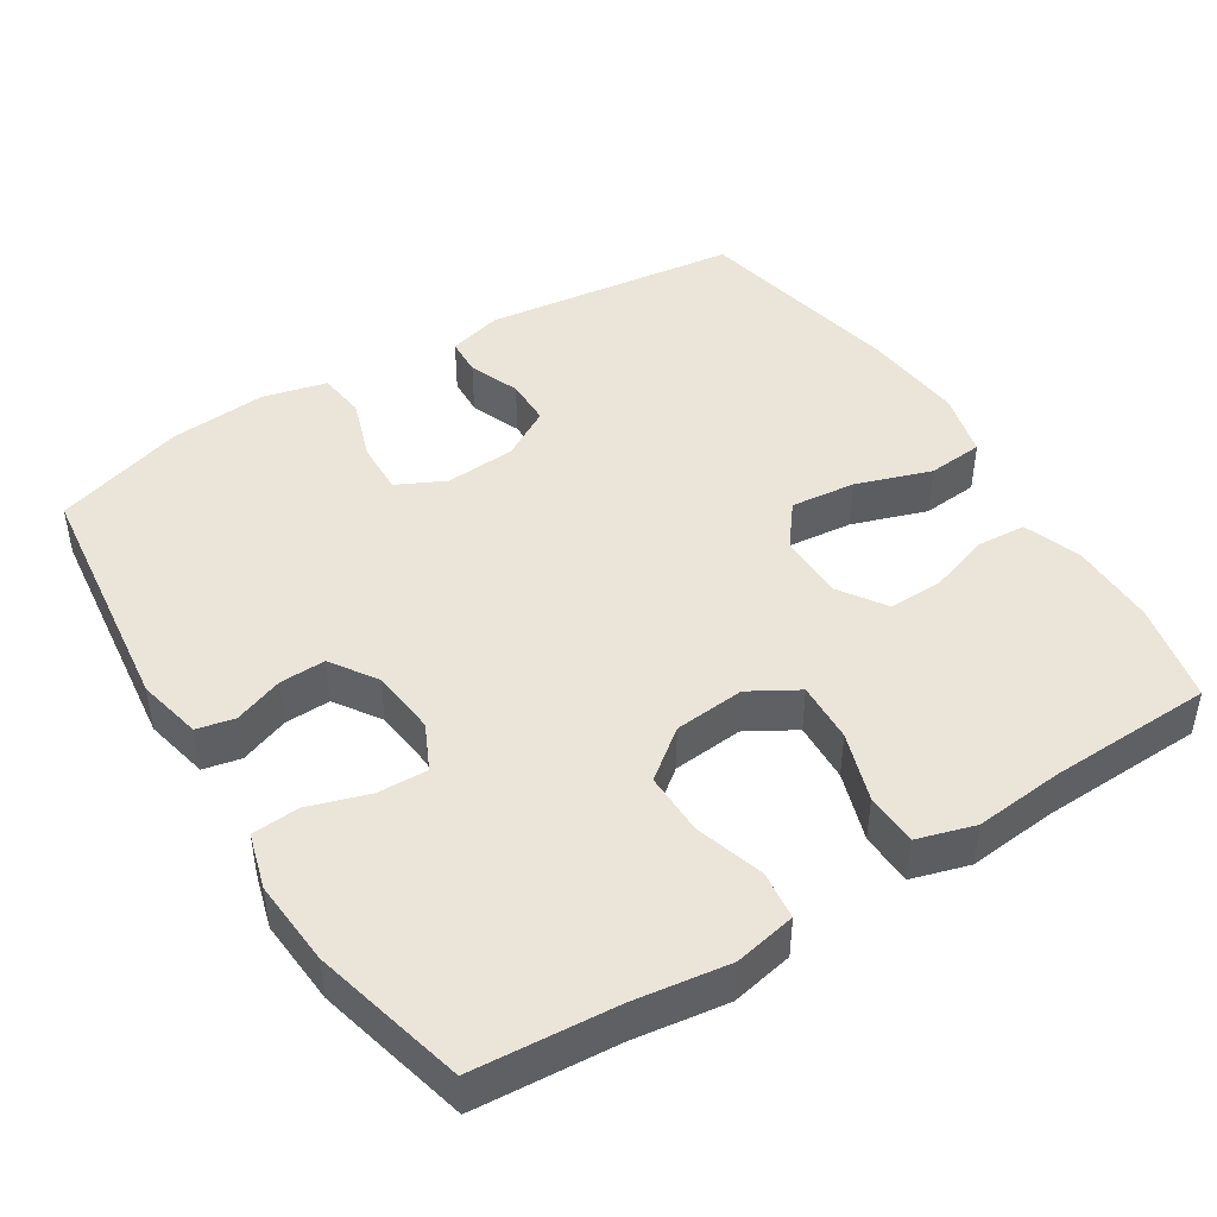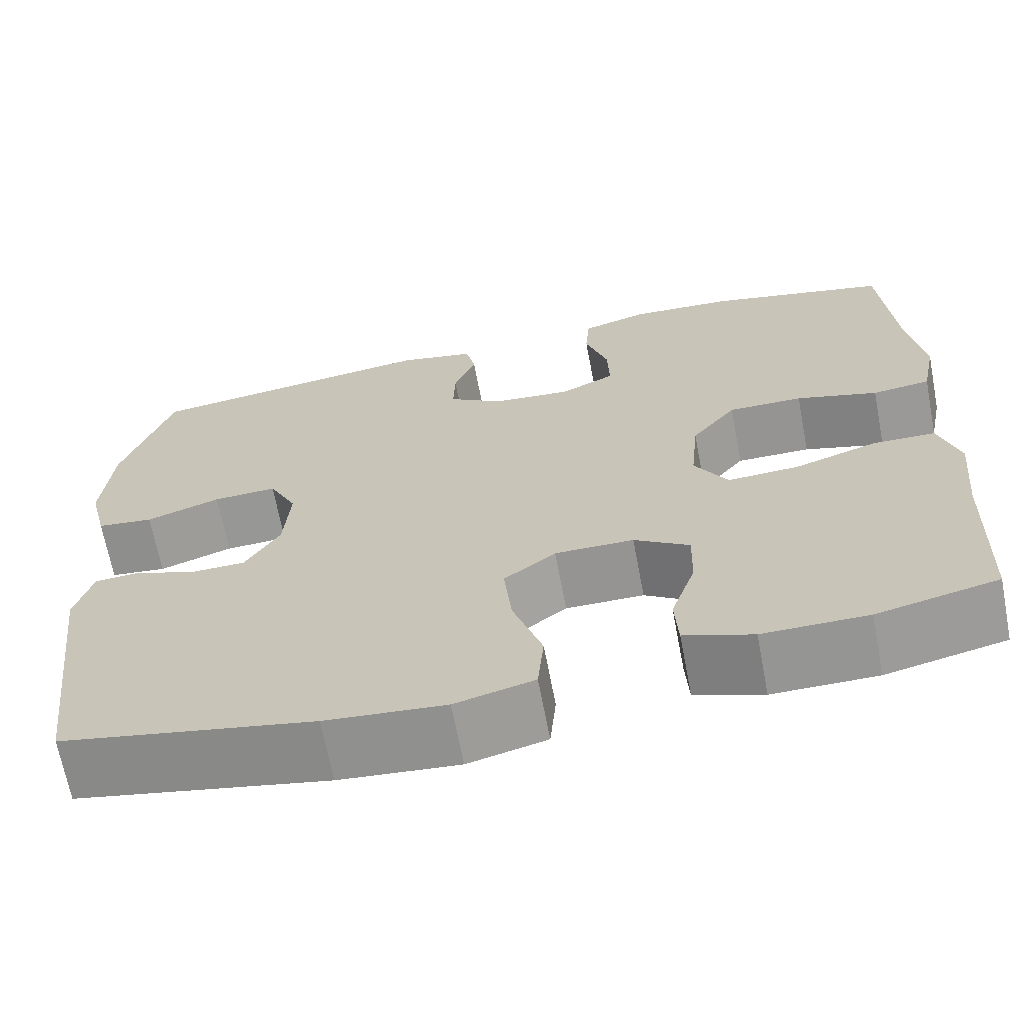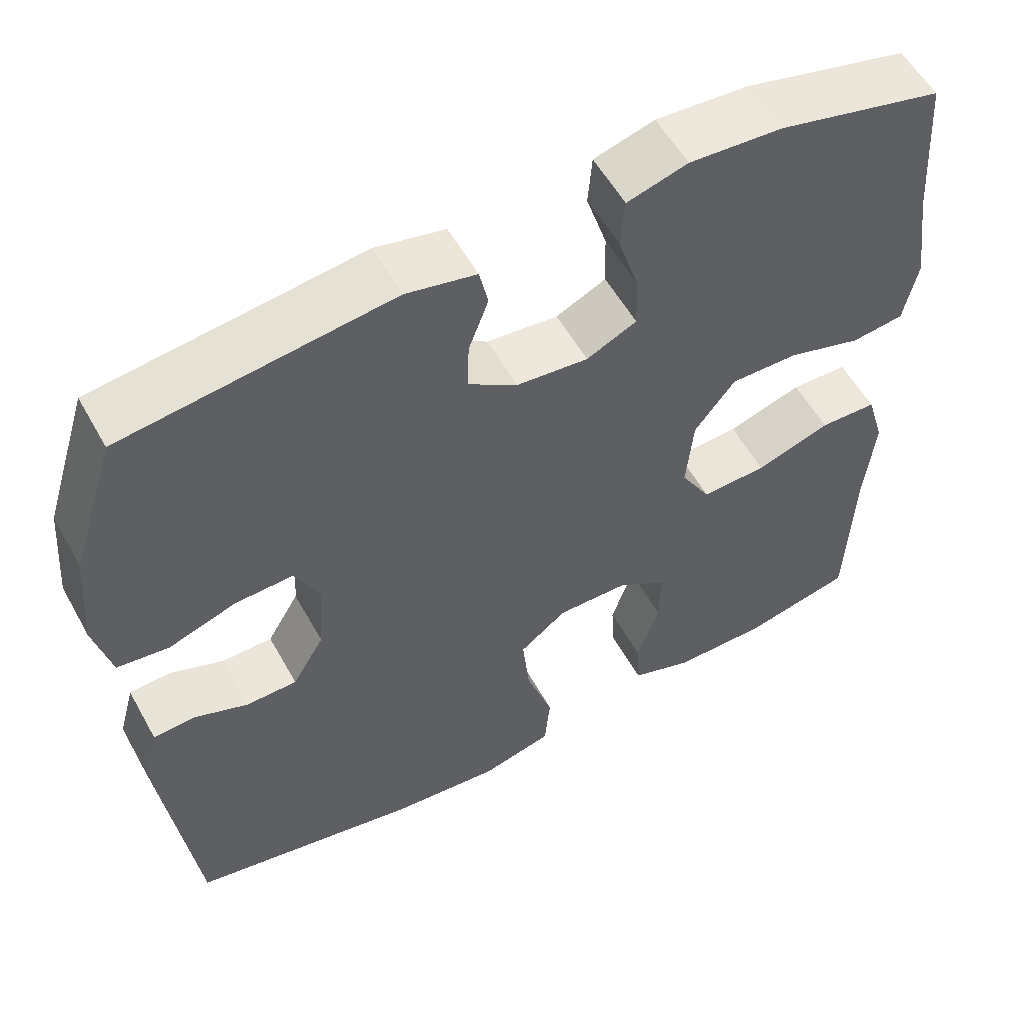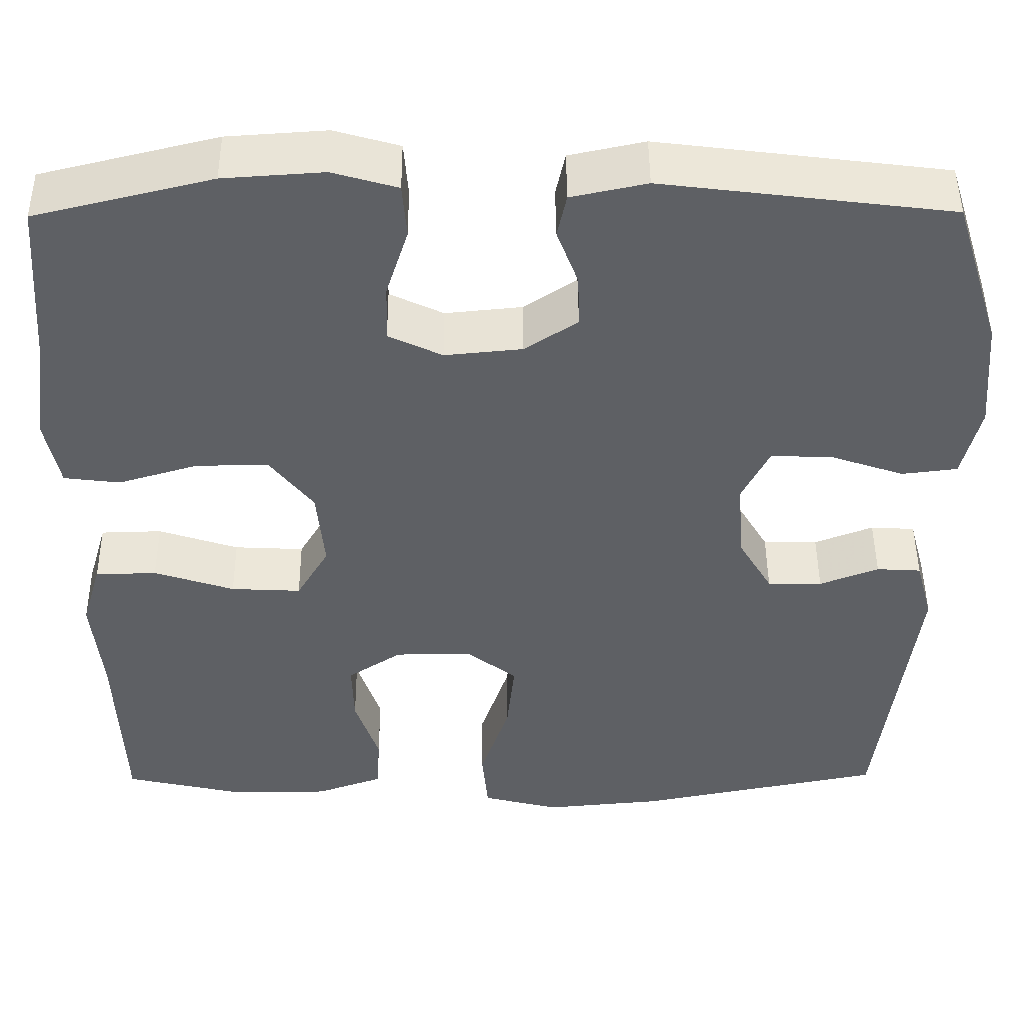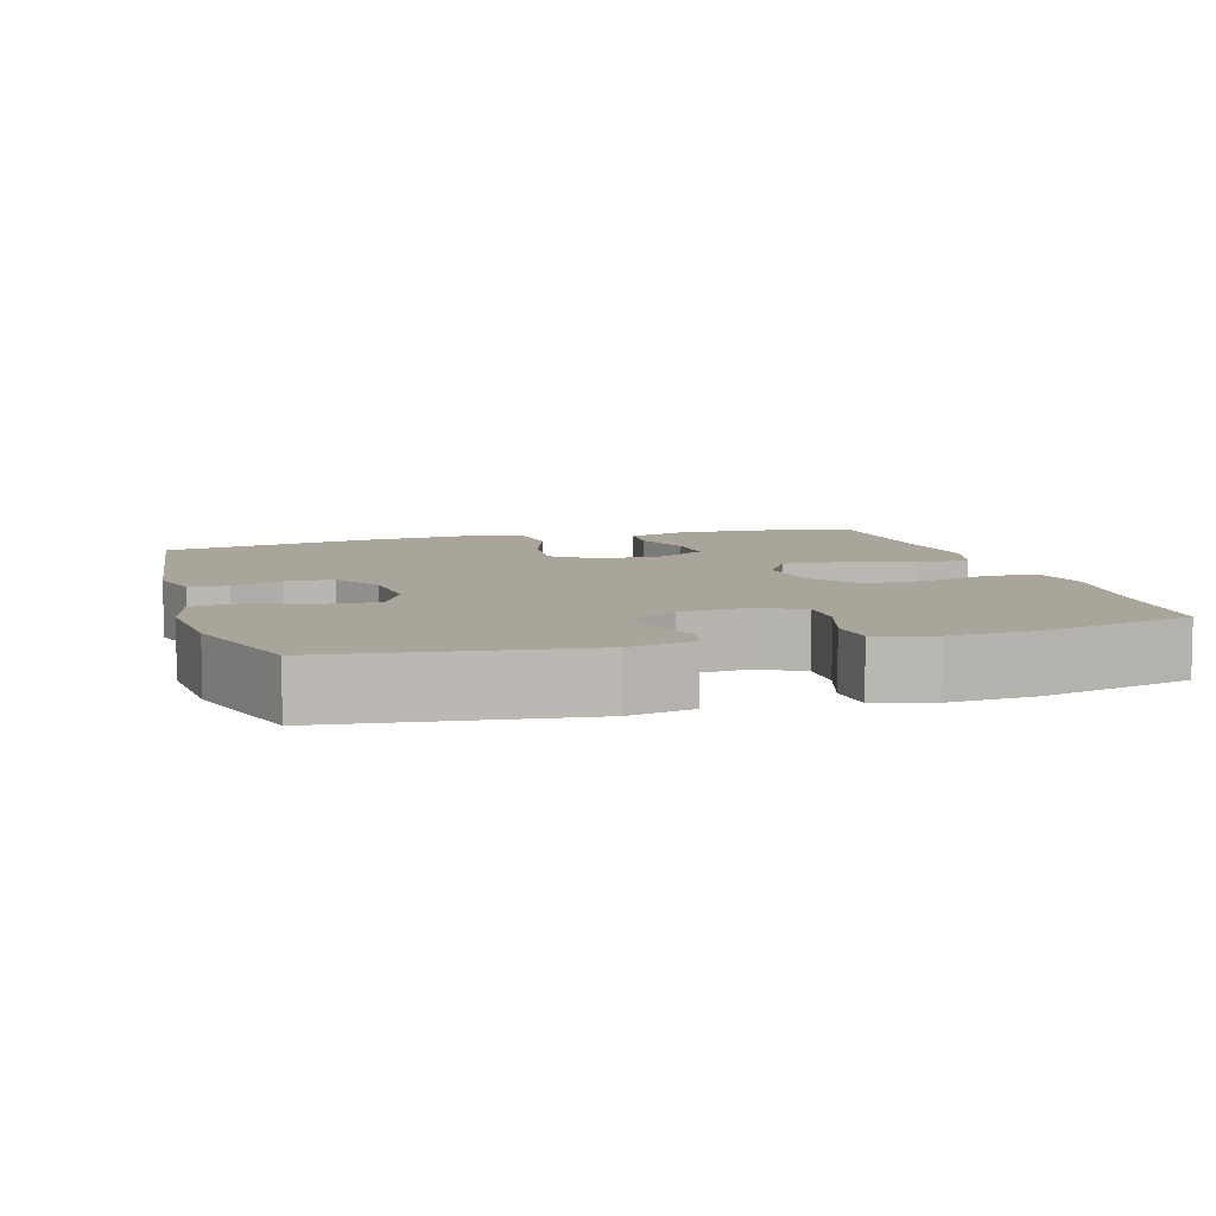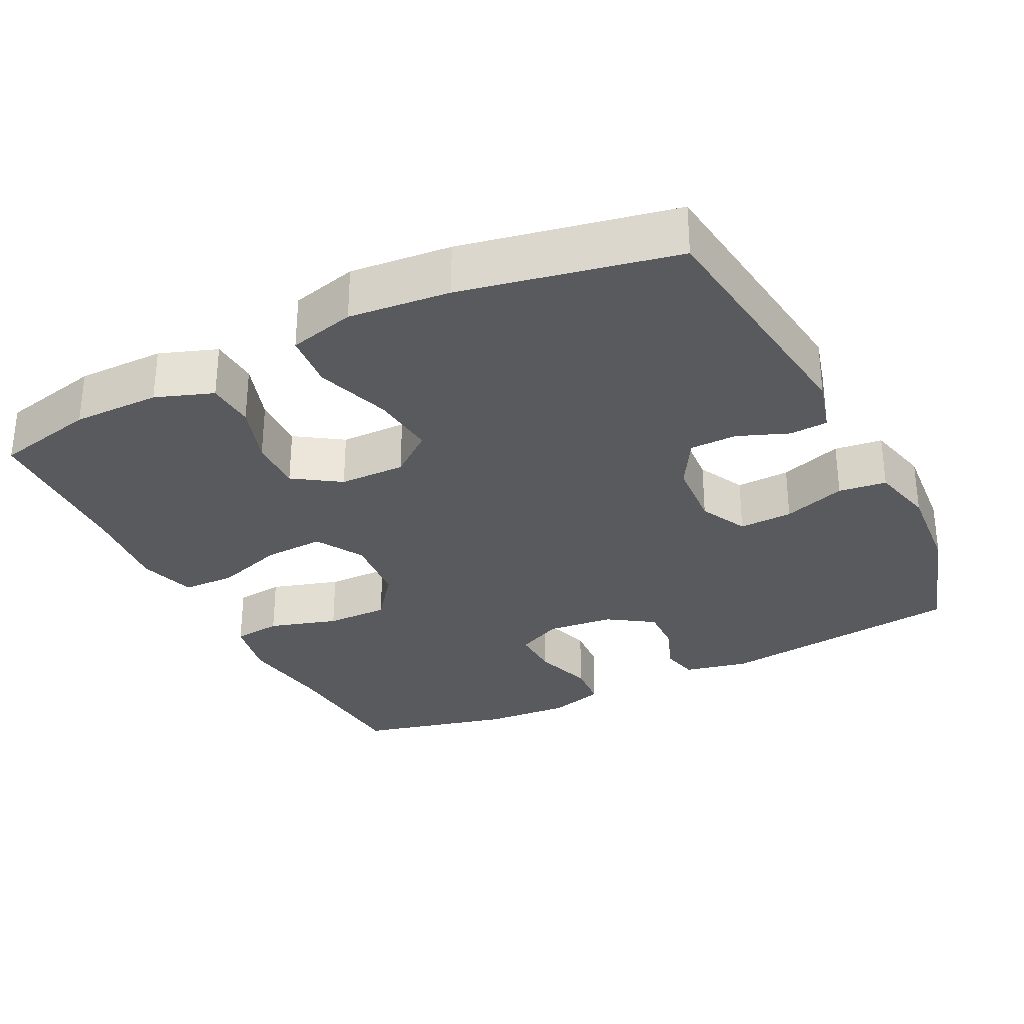
<metadata>
{"format":"obj","ext":"obj","renderer":"f3d","projection":"perspective","resolution":1024,"background":"white","views":[{"elev":45.0,"azim":57.8,"up":"+Y"},{"elev":-67.4,"azim":10.8,"up":"+Z"},{"elev":56.0,"azim":-28.8,"up":"+Z"},{"elev":47.2,"azim":179.6,"up":"+Z"},{"elev":7.5,"azim":-16.4,"up":"+Y"},{"elev":-30.7,"azim":-153.4,"up":"+Y"}]}
</metadata>
<code>
v -0.5 0.07 0.5
v -0.164 0.07 0.542
v -0.076 0.07 0.523
v -0.065 0.07 0.472
v -0.09 0.07 0.405
v -0.092 0.07 0.343
v -0.03 0.07 0.302
v 0.06 0.07 0.293
v 0.123 0.07 0.323
v 0.121 0.07 0.391
v 0.095 0.07 0.473
v 0.1 0.07 0.537
v 0.176 0.07 0.559
v 0.293 0.07 0.551
v 0.5 0.07 0.5
v 0.514 0.07 0.307
v 0.532 0.07 0.179
v 0.515 0.07 0.095
v 0.449 0.07 0.087
v 0.356 0.07 0.115
v 0.271 0.07 0.116
v 0.22 0.07 0.05
v 0.211 0.07 -0.046
v 0.249 0.07 -0.111
v 0.331 0.07 -0.107
v 0.425 0.07 -0.076
v 0.497 0.07 -0.078
v 0.52 0.07 -0.156
v 0.508 0.07 -0.277
v 0.5 0.07 -0.5
v 0.363 0.07 -0.531
v 0.244 0.07 -0.531
v 0.166 0.07 -0.503
v 0.162 0.07 -0.437
v 0.19 0.07 -0.353
v 0.192 0.07 -0.279
v 0.129 0.07 -0.237
v 0.039 0.07 -0.236
v -0.02 0.07 -0.282
v -0.011 0.07 -0.37
v 0.023 0.07 -0.472
v 0.016 0.07 -0.548
v -0.074 0.07 -0.571
v -0.211 0.07 -0.558
v -0.5 0.07 -0.5
v -0.543 0.07 -0.153
v -0.523 0.07 -0.079
v -0.471 0.07 -0.076
v -0.402 0.07 -0.103
v -0.338 0.07 -0.102
v -0.298 0.07 -0.034
v -0.291 0.07 0.062
v -0.323 0.07 0.127
v -0.396 0.07 0.124
v -0.481 0.07 0.095
v -0.546 0.07 0.103
v -0.567 0.07 0.19
v -0.556 0.07 0.322
v -0.5 0 0.5
v -0.164 0 0.542
v -0.076 0 0.523
v -0.065 0 0.472
v -0.09 0 0.405
v -0.092 0 0.343
v -0.03 0 0.302
v 0.06 0 0.293
v 0.123 0 0.323
v 0.121 0 0.391
v 0.095 0 0.473
v 0.1 0 0.537
v 0.176 0 0.559
v 0.293 0 0.551
v 0.5 0 0.5
v 0.514 0 0.307
v 0.532 0 0.179
v 0.515 0 0.095
v 0.449 0 0.087
v 0.356 0 0.115
v 0.271 0 0.116
v 0.22 0 0.05
v 0.211 0 -0.046
v 0.249 0 -0.111
v 0.331 0 -0.107
v 0.425 0 -0.076
v 0.497 0 -0.078
v 0.52 0 -0.156
v 0.508 0 -0.277
v 0.5 0 -0.5
v 0.363 0 -0.531
v 0.244 0 -0.531
v 0.166 0 -0.503
v 0.162 0 -0.437
v 0.19 0 -0.353
v 0.192 0 -0.279
v 0.129 0 -0.237
v 0.039 0 -0.236
v -0.02 0 -0.282
v -0.011 0 -0.37
v 0.023 0 -0.472
v 0.016 0 -0.548
v -0.074 0 -0.571
v -0.211 0 -0.558
v -0.5 0 -0.5
v -0.543 0 -0.153
v -0.523 0 -0.079
v -0.471 0 -0.076
v -0.402 0 -0.103
v -0.338 0 -0.102
v -0.298 0 -0.034
v -0.291 0 0.062
v -0.323 0 0.127
v -0.396 0 0.124
v -0.481 0 0.095
v -0.546 0 0.103
v -0.567 0 0.19
v -0.556 0 0.322
f 3 4 5
f 2 3 5
f 1 2 5
f 58 1 5
f 57 58 5
f 56 57 5
f 55 56 5
f 54 55 5
f 53 54 5 6
f 52 53 6 7
f 51 52 7 8
f 50 51 8 9
f 47 48 49
f 46 47 49
f 45 46 49
f 44 45 49
f 43 44 49
f 42 43 49
f 41 42 49
f 40 41 49
f 39 40 49 50
f 38 39 50 9
f 33 34 35
f 32 33 35
f 31 32 35
f 30 31 35
f 29 30 35
f 29 35 36
f 28 29 36
f 27 28 36
f 26 27 36
f 25 26 36
f 24 25 36 37
f 18 19 20
f 17 18 20
f 16 17 20
f 16 20 21
f 15 16 21
f 14 15 21
f 13 14 21
f 12 13 21
f 11 12 21
f 10 11 21
f 9 10 21 22
f 23 24 37 38
f 9 22 23 38
f 63 62 61
f 63 61 60
f 63 60 59
f 63 59 116
f 63 116 115
f 63 115 114
f 63 114 113
f 63 113 112
f 64 63 112 111
f 65 64 111 110
f 66 65 110 109
f 67 66 109 108
f 107 106 105
f 107 105 104
f 107 104 103
f 107 103 102
f 107 102 101
f 107 101 100
f 107 100 99
f 107 99 98
f 108 107 98 97
f 67 108 97 96
f 93 92 91
f 93 91 90
f 93 90 89
f 93 89 88
f 93 88 87
f 94 93 87
f 94 87 86
f 94 86 85
f 94 85 84
f 94 84 83
f 95 94 83 82
f 78 77 76
f 78 76 75
f 78 75 74
f 79 78 74
f 79 74 73
f 79 73 72
f 79 72 71
f 79 71 70
f 79 70 69
f 79 69 68
f 80 79 68 67
f 96 95 82 81
f 96 81 80 67
f 1 59 60 2
f 2 60 61 3
f 3 61 62 4
f 4 62 63 5
f 5 63 64 6
f 6 64 65 7
f 7 65 66 8
f 8 66 67 9
f 9 67 68 10
f 10 68 69 11
f 11 69 70 12
f 12 70 71 13
f 13 71 72 14
f 14 72 73 15
f 15 73 74 16
f 16 74 75 17
f 17 75 76 18
f 18 76 77 19
f 19 77 78 20
f 20 78 79 21
f 21 79 80 22
f 22 80 81 23
f 23 81 82 24
f 24 82 83 25
f 25 83 84 26
f 26 84 85 27
f 27 85 86 28
f 28 86 87 29
f 29 87 88 30
f 30 88 89 31
f 31 89 90 32
f 32 90 91 33
f 33 91 92 34
f 34 92 93 35
f 35 93 94 36
f 36 94 95 37
f 37 95 96 38
f 38 96 97 39
f 39 97 98 40
f 40 98 99 41
f 41 99 100 42
f 42 100 101 43
f 43 101 102 44
f 44 102 103 45
f 45 103 104 46
f 46 104 105 47
f 47 105 106 48
f 48 106 107 49
f 49 107 108 50
f 50 108 109 51
f 51 109 110 52
f 52 110 111 53
f 53 111 112 54
f 54 112 113 55
f 55 113 114 56
f 56 114 115 57
f 57 115 116 58
f 58 116 59 1

</code>
